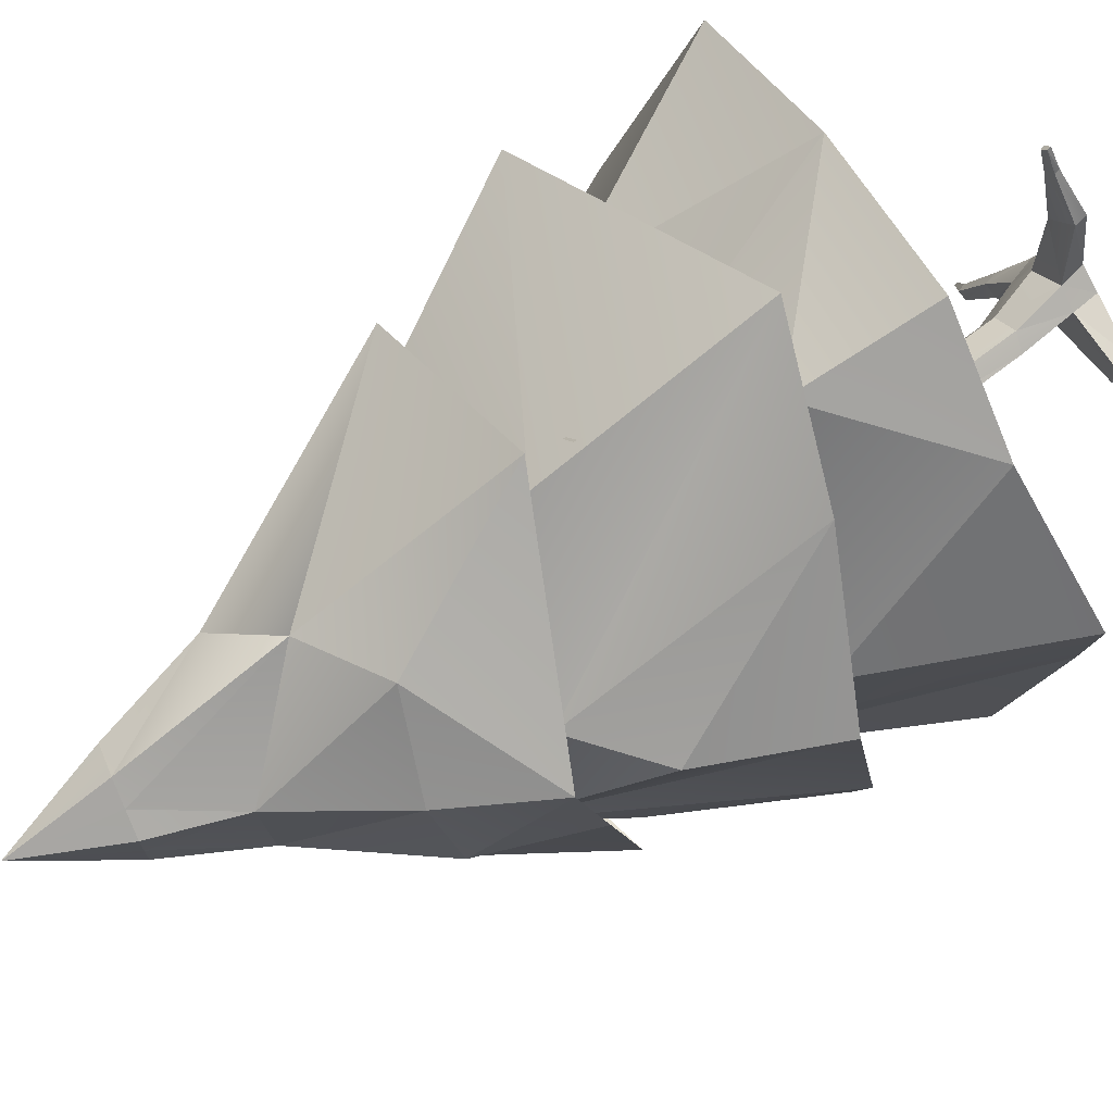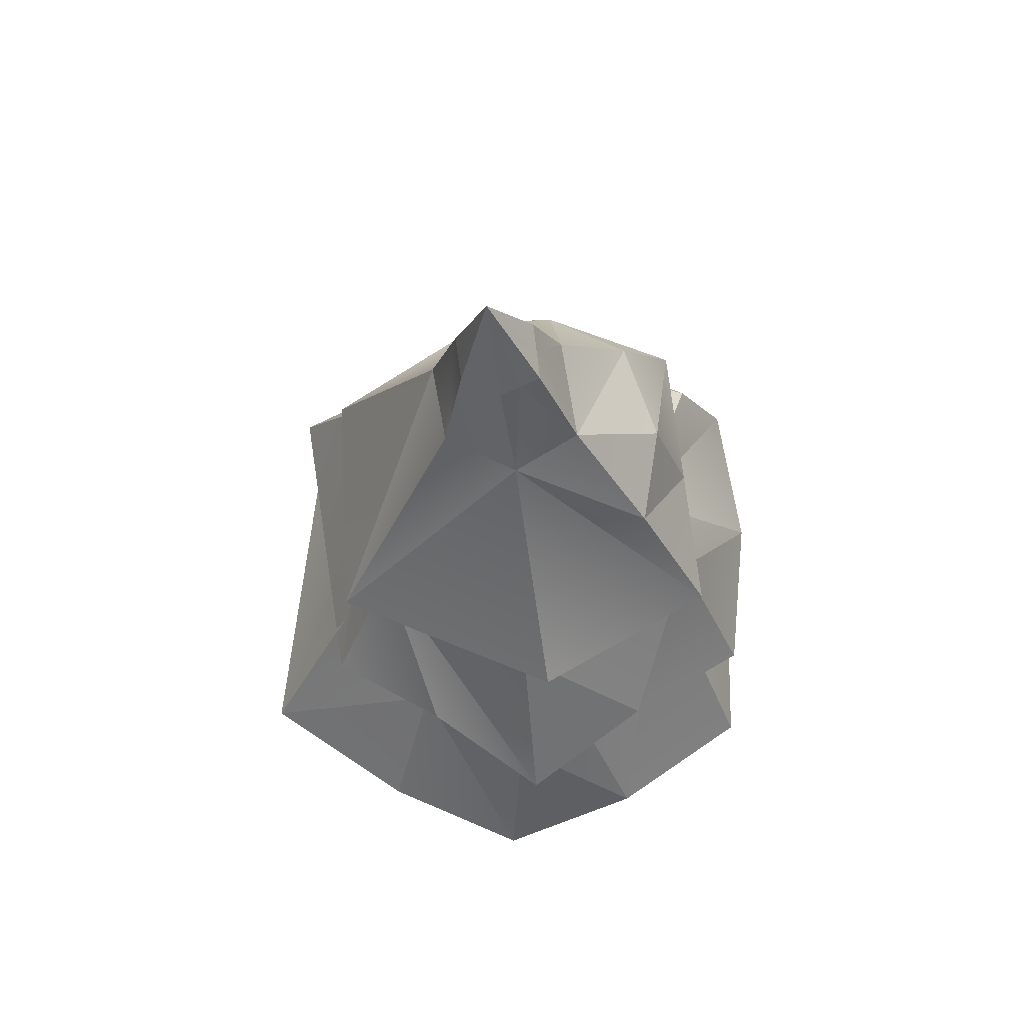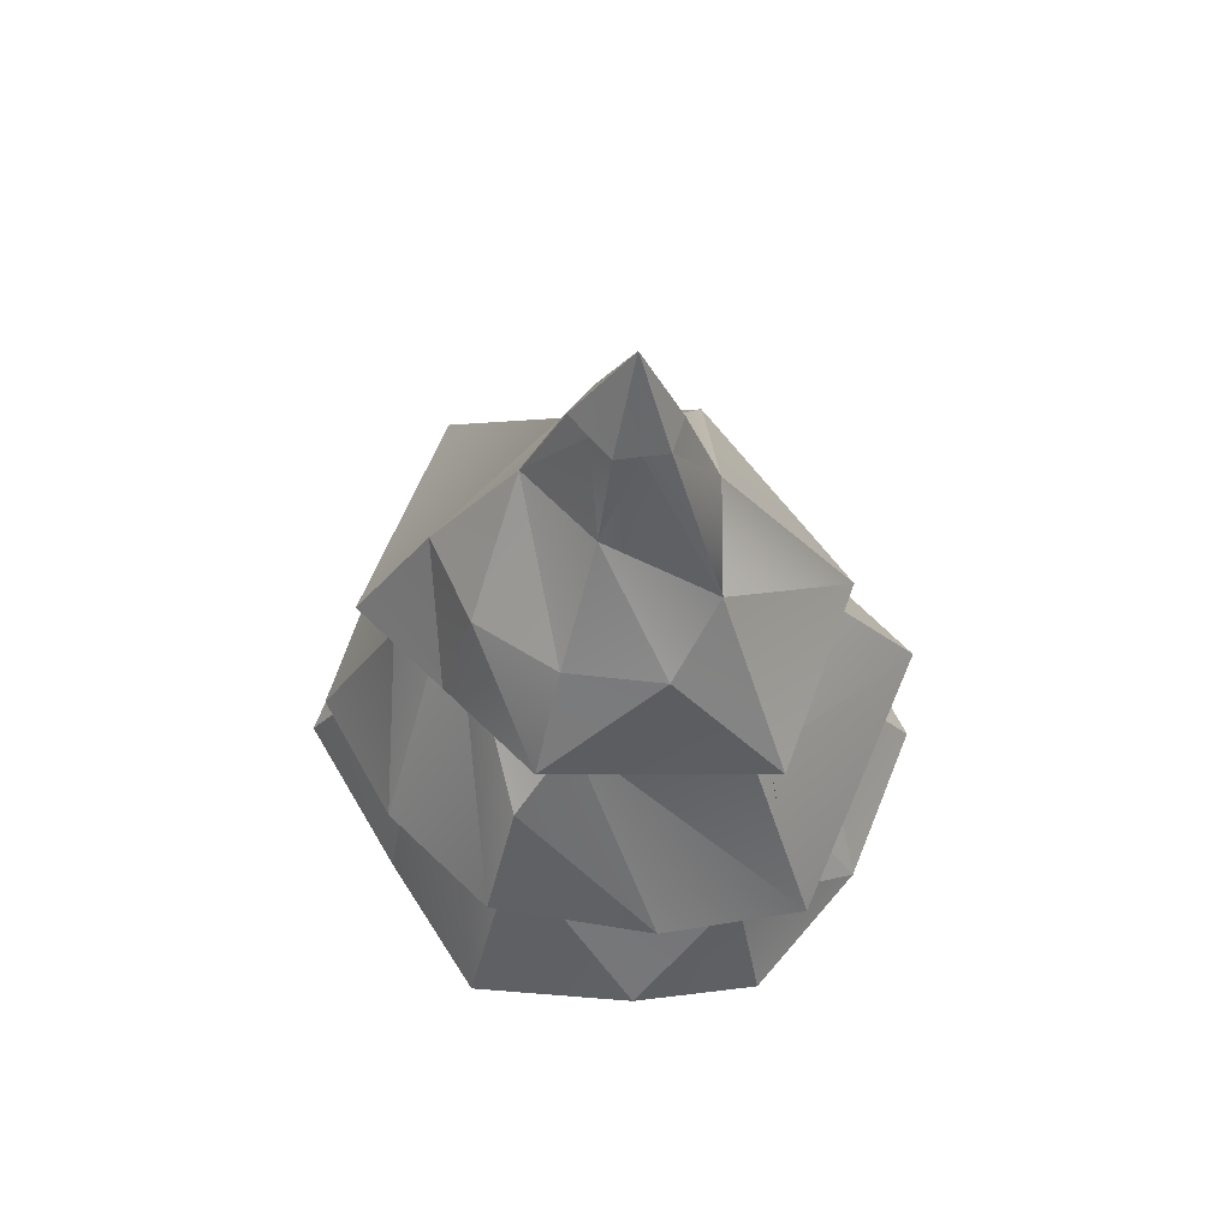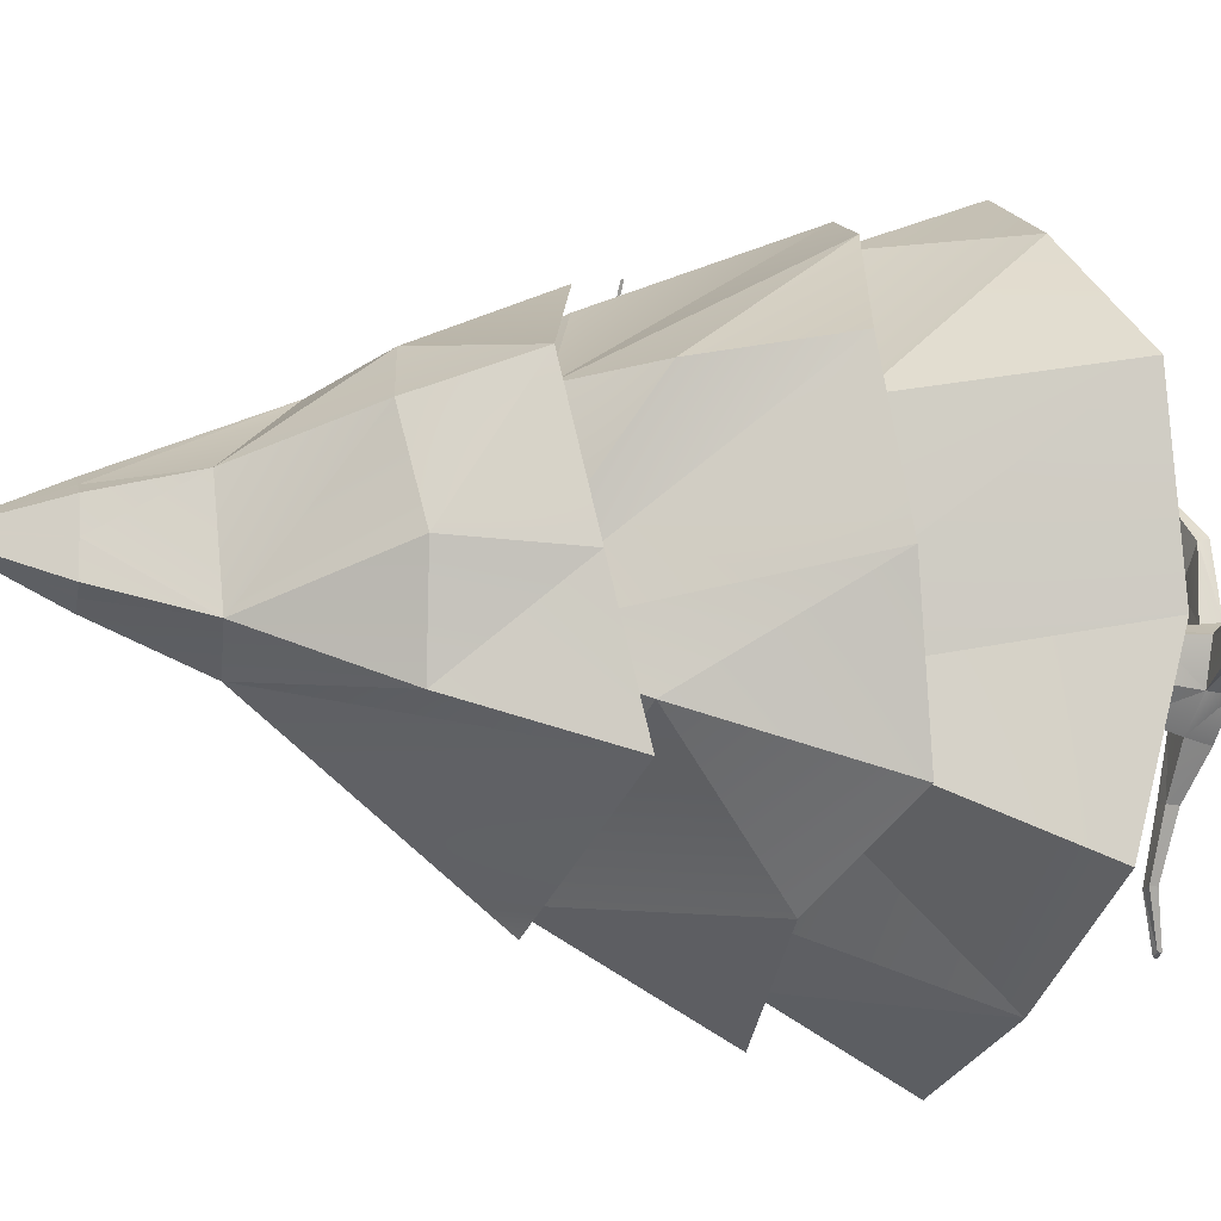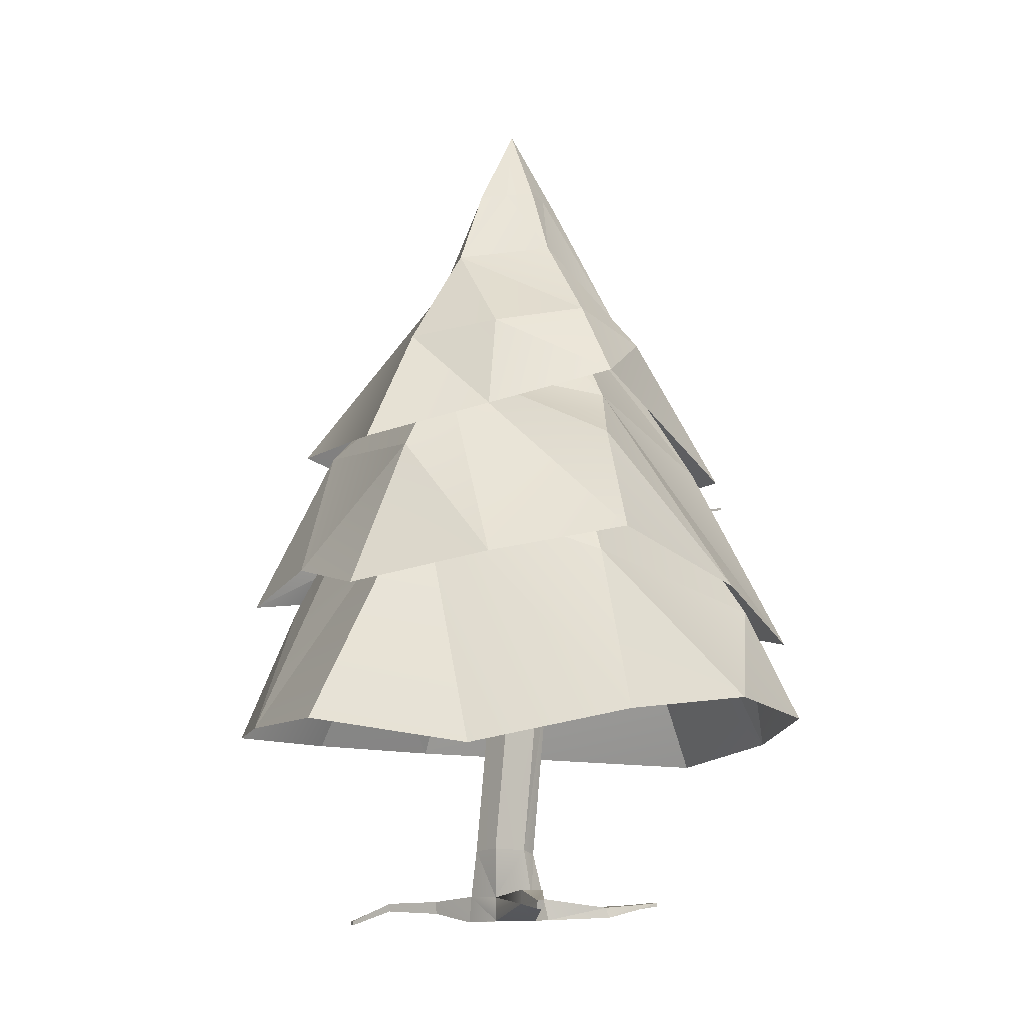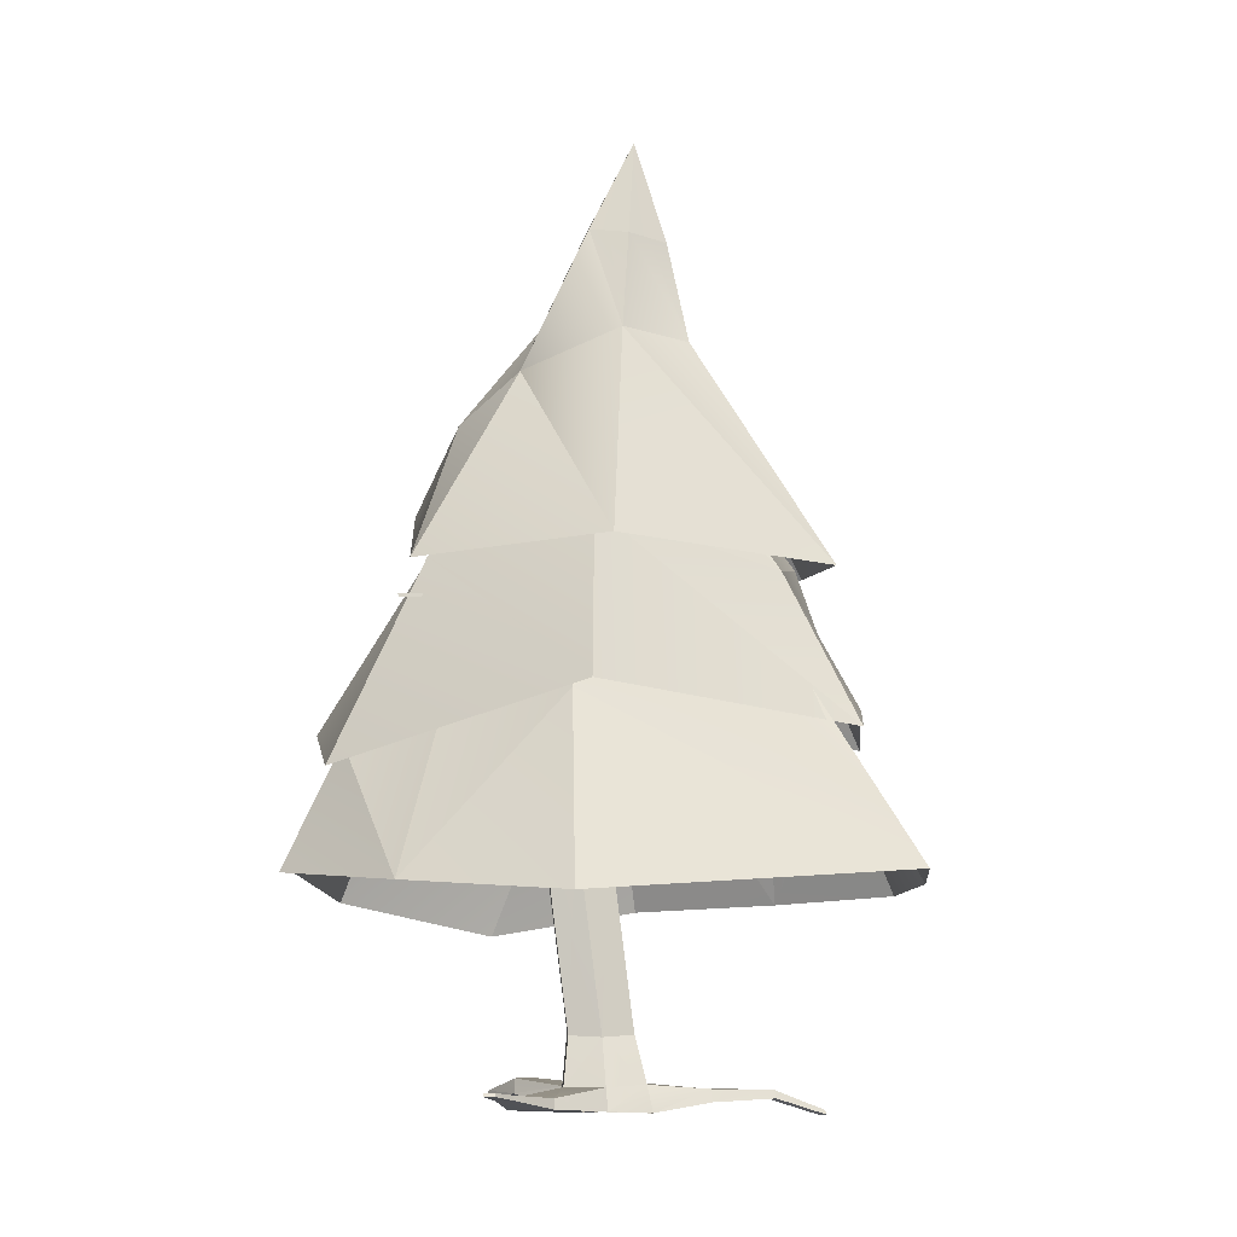
<metadata>
{"format":"obj","ext":"obj","renderer":"f3d","projection":"perspective","resolution":1024,"background":"white","views":[{"elev":66.2,"azim":-124.0,"up":"+Z"},{"elev":64.6,"azim":169.4,"up":"+Y"},{"elev":65.2,"azim":-44.0,"up":"+Y"},{"elev":-19.3,"azim":-111.7,"up":"+Z"},{"elev":-11.9,"azim":-91.7,"up":"+Y"},{"elev":-9.2,"azim":50.7,"up":"+Y"}]}
</metadata>
<code>
o Leaves_16_Leaves_16_Tree
v 0.01331 0.09821 -0.1572
v 0.003231 0.1671 -0.1278
v 0.04958 0.1665 -0.08664
v 0.01285 0.28 -0.00695
v -0.0316 0.3299 0.008266
v 0.004342 0.2778 0.01151
v -0.008247 0.2385 -0.08932
v 0.05463 0.233 -0.02211
v 0.07394 0.09988 -0.1163
v 0.1346 0.1015 -0.05621
v -0.0864 0.2197 -0.05732
v -0.05703 0.2799 -0.02192
v -0.03813 0.2814 -0.03184
v -0.01922 0.2829 -0.04177
v -0.004165 0.2756 0.02997
v 0.04632 0.1779 0.06662
v -0.1203 0.1808 0.03433
v -0.05089 0.2744 0.0301
v -0.06357 0.2755 0.01725
v -0.0382 0.2734 0.04296
v -0.06291 0.1016 0.142
v -0.05386 0.1592 0.1162
v -0.1125 0.1069 0.1066
v 0.01339 0.09537 0.1337
v -0.1621 0.09534 0.04527
v -0.05685 0.09616 -0.1439
v -0.003187 0.2815 -0.02436
v -0.127 0.09411 -0.1114
v -0.02118 0.2745 0.03647
v -0.0603 0.2777 -0.002337
v -0.1445 0.08049 -0.03304
v 0.08969 0.08919 0.09937
v 0.000464 0.3301 -0.01894
v -0.01481 0.3727 0.009449
v 0.01061 0.3287 -0.00551
v -0.09443 0.1666 0.1038
v -0.1196 0.2425 0.03789
v -0.1464 0.1877 0.04561
v -0.09763 0.2406 -0.06577
v -0.07487 0.29 -0.04545
v -0.001674 0.2541 -0.1081
v -0.06391 0.179 -0.1207
v -0.08429 0.2709 0.03839
v -0.04425 0.3293 0.01981
v -0.04479 0.3307 0.000815
v -0.04532 0.332 -0.01818
v -0.00085 0.1694 -0.1495
v 0.06139 0.2376 -0.04063
v -0.1462 0.1749 -0.02312
v -0.127 0.162 -0.09185
v 0.00812 0.3265 0.02698
v -0.00533 0.3267 0.03291
v 0.009364 0.3276 0.01074
v 0.09001 0.1751 0.0909
v 0.04715 0.2563 0.05555
v -0.02538 0.2411 0.09207
v -0.03152 0.3281 0.02933
v -0.01878 0.3269 0.03885
v -0.00968 0.3315 -0.03237
v -0.0275 0.3318 -0.02527
v -0.03083 0.1454 0.1402
v 0.09412 0.1658 -0.05837
v 0.04664 0.1809 -0.1039
v -0.1086 0.2783 0.04111
v -0.08027 0.3203 0.02799
v -0.08865 0.311 -0.0185
v -0.04248 0.3669 0.01161
v -0.04106 0.3614 -0.03706
v 0.06992 0.2416 0.06329
v -0.009683 0.3288 0.05321
v -0.01862 0.2381 0.1062
v -0.1057 0.2607 -0.02228
v -0.07282 0.3058 -0.06302
v -0.005717 0.4019 0.01672
v -0.01602 0.4035 0.01012
v -0.02633 0.4051 0.003516
v -0.02521 0.4042 -0.01079
v -0.00182 0.4479 -0.007287
v -0.02408 0.4033 -0.0251
v -0.00839 0.3525 -0.04651
v -0.04711 0.309 0.06015
v -0.1029 0.2432 -0.08568
v -0.0141 0.4014 -0.02685
v -0.00412 0.3994 -0.0286
v 0.004227 0.3982 -0.02184
v 0.02255 0.348 -0.0201
v 0.01257 0.397 -0.01507
v 0.01204 0.3976 -0.004063
v 0.0115 0.3983 0.006948
v 0.0222 0.349 0.0194
v 0.00289 0.4001 0.01183
v 0.08544 0.2381 -0.05159
v -0.01146 0.2526 -0.122
f 1 2 3
f 4 5 6
f 3 7 8
f 9 3 10
f 11 12 13
f 11 13 14
f 8 15 16
f 17 12 11
f 18 5 19
f 20 5 18
f 21 22 23
f 22 20 17
f 24 20 22
f 23 17 25
f 26 7 2
f 17 18 19
f 7 14 27
f 7 27 4
f 8 4 6
f 8 6 15
f 28 11 26
f 15 5 29
f 26 11 7
f 7 4 8
f 25 17 11
f 30 5 12
f 6 5 15
f 24 22 21
f 17 19 30
f 17 30 12
f 16 15 29
f 25 11 31
f 32 16 24
f 26 2 1
f 29 5 20
f 16 29 20
f 1 3 9
f 2 7 3
f 3 8 10
f 19 5 30
f 16 20 24
f 12 5 13
f 13 5 14
f 11 14 7
f 10 16 32
f 10 8 16
f 31 11 28
f 27 5 4
f 20 18 17
f 22 17 23
f 14 5 27
f 33 34 35
f 36 37 38
f 39 40 41
f 42 39 41
f 43 44 45
f 40 45 46
f 47 41 48
f 49 39 50
f 51 34 52
f 35 34 53
f 54 55 56
f 57 34 44
f 55 58 56
f 40 59 41
f 55 51 52
f 55 52 58
f 40 46 60
f 40 60 59
f 41 59 33
f 41 33 35
f 38 37 40
f 37 43 40
f 60 34 59
f 49 40 39
f 61 56 43
f 38 40 49
f 52 34 58
f 36 43 37
f 56 58 57
f 48 53 51
f 48 35 53
f 58 34 57
f 61 43 36
f 53 34 51
f 48 51 55
f 62 48 55
f 50 39 42
f 41 35 48
f 62 55 54
f 42 41 47
f 43 45 40
f 44 34 45
f 45 34 46
f 56 57 44
f 47 48 63
f 59 34 33
f 56 44 43
f 63 48 62
f 54 56 61
f 46 34 60
f 64 65 66
f 65 67 68
f 69 70 71
f 72 66 73
f 70 74 75
f 67 75 76
f 77 78 79
f 73 68 80
f 70 67 81
f 82 73 80
f 79 78 83
f 84 78 85
f 67 77 68
f 83 78 84
f 86 87 88
f 86 88 89
f 67 76 77
f 68 77 79
f 68 79 83
f 80 83 84
f 71 70 81
f 86 89 90
f 81 67 65
f 64 81 65
f 69 90 70
f 90 74 70
f 88 78 89
f 87 78 88
f 90 89 91
f 90 91 74
f 80 84 85
f 80 85 87
f 85 78 87
f 80 86 92
f 91 78 74
f 93 80 92
f 64 66 72
f 65 68 66
f 66 68 73
f 72 73 82
f 70 75 67
f 74 78 75
f 75 78 76
f 71 81 64
f 68 83 80
f 76 78 77
f 80 87 86
f 82 80 93
f 92 90 69
f 92 86 90
f 89 78 91
o Leaves_16_Leaves_16_Wood
v -0.02462 -0.002071 -0.009325
v -0.0175 -0.001789 -0.004255
v -0.02981 -0.002064 0.005542
v -0.008651 0.005809 0.07133
v -0.005958 0.007567 0.06702
v -0.005275 0.005867 0.06713
v -0.01943 -0.002078 -0.02419
v -0.01231 -0.001796 -0.01912
v -0.03692 -0.002346 0.000472
v -0.04259 0.009282 0.001941
v -0.03705 0.03201 0.00287
v -0.03327 0.008935 0.008527
v 0.02471 -0.003825 -0.09437
v 0.02779 -0.00168 -0.09566
v 0.02434 -0.001642 -0.09444
v -0.03174 -0.002353 -0.01439
v -0.09252 0.002561 0.006037
v -0.09151 0.006651 0.002947
v -0.09337 0.006507 0.006053
v -0.03631 0.009623 -0.01677
v -0.02691 0.03421 -0.02687
v -0.03933 0.03504 -0.01708
v -0.01088 0.01005 -0.0219
v -0.02463 0.03118 -0.006924
v -0.01956 0.03228 -0.02179
v -0.03423 0.1274 0.000947
v -0.03583 0.144 0.001021
v -0.03204 0.1586 -0.01378
v -0.03065 0.1442 -0.01385
v -0.05374 0.1276 0.005672
v -0.04814 0.1439 0.01082
v -0.04656 0.1274 0.01074
v -0.02907 0.1276 -0.01392
v -0.03625 0.1279 -0.01899
v -0.0444 0.03394 -0.002206
v -0.04859 0.1279 -0.009196
v -0.05012 0.144 -0.00912
v -0.03916 0.1584 -0.01885
v -0.05146 0.1581 -0.009054
v -0.03722 0.1586 0.001086
v -0.03346 0.2945 0.003464
v -0.02506 0.2965 -0.002521
v -0.02205 0.2947 -0.01262
v -0.04953 0.1584 0.01088
v -0.03404 0.292 -0.002022
v -0.02725 0.2921 -0.01159
v -0.05665 0.1581 0.005813
v -0.03082 0.2915 -0.006968
v -0.0378 0.1441 -0.01892
v -0.05529 0.1439 0.005747
v -0.02481 0.2215 0.1078
v -0.01589 0.2228 0.0957
v -0.01577 0.2216 0.0957
v -0.006579 -0.002511 -0.02197
v 0.003489 0.008005 -0.04727
v 0.005296 0.002109 -0.04703
v -0.002164 0.001861 -0.0481
v 0.01196 0.007565 -0.07414
v -0.003209 0.008165 -0.04834
v -0.01834 -0.002977 -0.03034
v -0.02157 0.01045 -0.02944
v 0.01818 0.003661 -0.0743
v 0.01265 0.003491 -0.074
v 0.0286 -0.003719 -0.09584
v 0.01691 0.007471 -0.07431
v -0.01767 0.008929 -0.003602
v -0.04173 -0.002458 0.003916
v -0.03488 -0.002478 -0.01663
v -0.01436 -0.001665 -0.002021
v -0.03147 -0.002052 0.01122
v -0.01357 -0.000342 0.02855
v -0.02825 0.004554 0.04168
v -0.02796 -0.000622 0.04372
v -0.01512 0.00464 0.0278
v -0.008258 0.004194 0.05549
v -0.01407 0.006352 0.06036
v -0.01388 0.004082 0.06117
v -0.008941 0.00638 0.05516
v -0.009024 0.007572 0.07085
v -0.07096 0.005402 -0.004701
v -0.07172 0.005515 0.007263
v -0.07136 0.01258 -0.00447
v -0.07211 0.01247 0.0064
v -0.09043 0.002587 0.002579
v -0.02493 0.2227 0.1078
f 94 95 96
f 97 98 99
f 94 100 101
f 94 96 102
f 103 104 105
f 106 107 108
f 94 102 109
f 110 111 112
f 94 101 95
f 94 109 100
f 113 114 115
f 116 117 118
f 104 119 117
f 120 121 122
f 123 124 125
f 114 126 127
f 128 129 123
f 130 131 132
f 133 134 135
f 133 136 121
f 137 138 134
f 121 139 131
f 132 138 140
f 131 141 132
f 125 120 119
f 126 117 119
f 125 128 123
f 142 121 131
f 123 130 143
f 127 115 114
f 122 119 120
f 143 137 124
f 142 129 127
f 144 146 145
f 122 127 126
f 143 132 140
f 147 148 149
f 150 151 152
f 147 150 153
f 116 152 148
f 153 152 154
f 155 106 156
f 155 107 157
f 149 156 150
f 149 158 155
f 158 108 107
f 156 108 151
f 148 151 158
f 105 117 159
f 105 160 103
f 154 118 114
f 113 128 103
f 154 161 153
f 116 162 159
f 163 164 162
f 163 165 166
f 105 167 165
f 162 167 159
f 166 168 164
f 166 169 170
f 165 171 169
f 164 171 167
f 170 99 168
f 170 172 97
f 169 98 172
f 168 98 171
f 160 173 174
f 113 173 161
f 103 175 113
f 103 174 176
f 174 177 110
f 173 111 177
f 176 111 175
f 174 112 176
f 97 172 98
f 103 128 104
f 106 157 107
f 110 177 111
f 113 154 114
f 116 159 117
f 104 125 119
f 120 133 121
f 123 143 124
f 114 118 126
f 128 115 129
f 130 142 131
f 133 137 134
f 133 135 136
f 137 140 138
f 121 136 139
f 132 141 138
f 131 139 141
f 125 124 120
f 126 118 117
f 125 104 128
f 142 122 121
f 123 129 130
f 127 129 115
f 122 126 119
f 143 140 137
f 142 130 129
f 144 145 178
f 122 142 127
f 143 130 132
f 147 116 148
f 150 156 151
f 147 149 150
f 116 154 152
f 153 150 152
f 155 157 106
f 155 158 107
f 149 155 156
f 149 148 158
f 158 151 108
f 156 106 108
f 148 152 151
f 105 104 117
f 105 163 160
f 154 116 118
f 113 115 128
f 154 113 161
f 116 147 162
f 163 166 164
f 163 105 165
f 105 159 167
f 162 164 167
f 166 170 168
f 166 165 169
f 165 167 171
f 164 168 171
f 170 97 99
f 170 169 172
f 169 171 98
f 168 99 98
f 160 161 173
f 113 175 173
f 103 176 175
f 103 160 174
f 174 173 177
f 173 175 111
f 176 112 111
f 174 110 112

</code>
